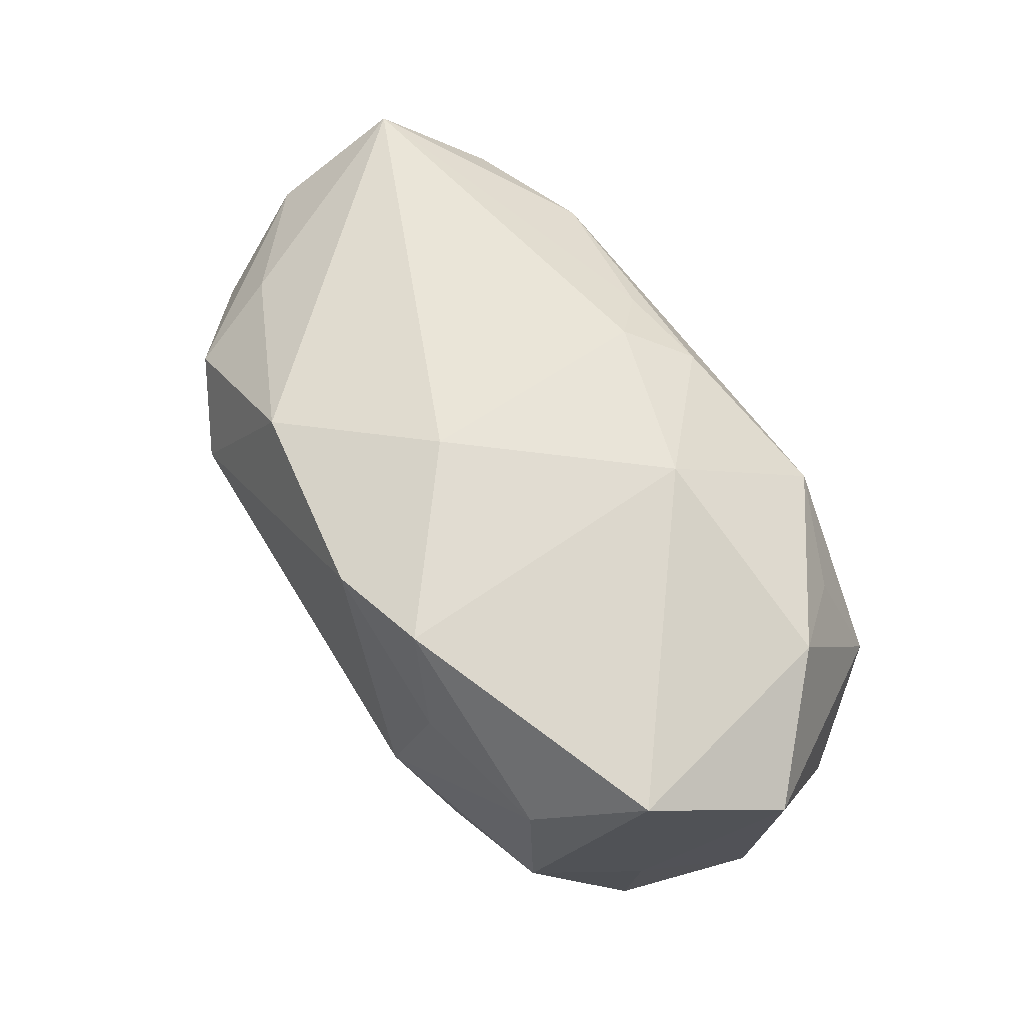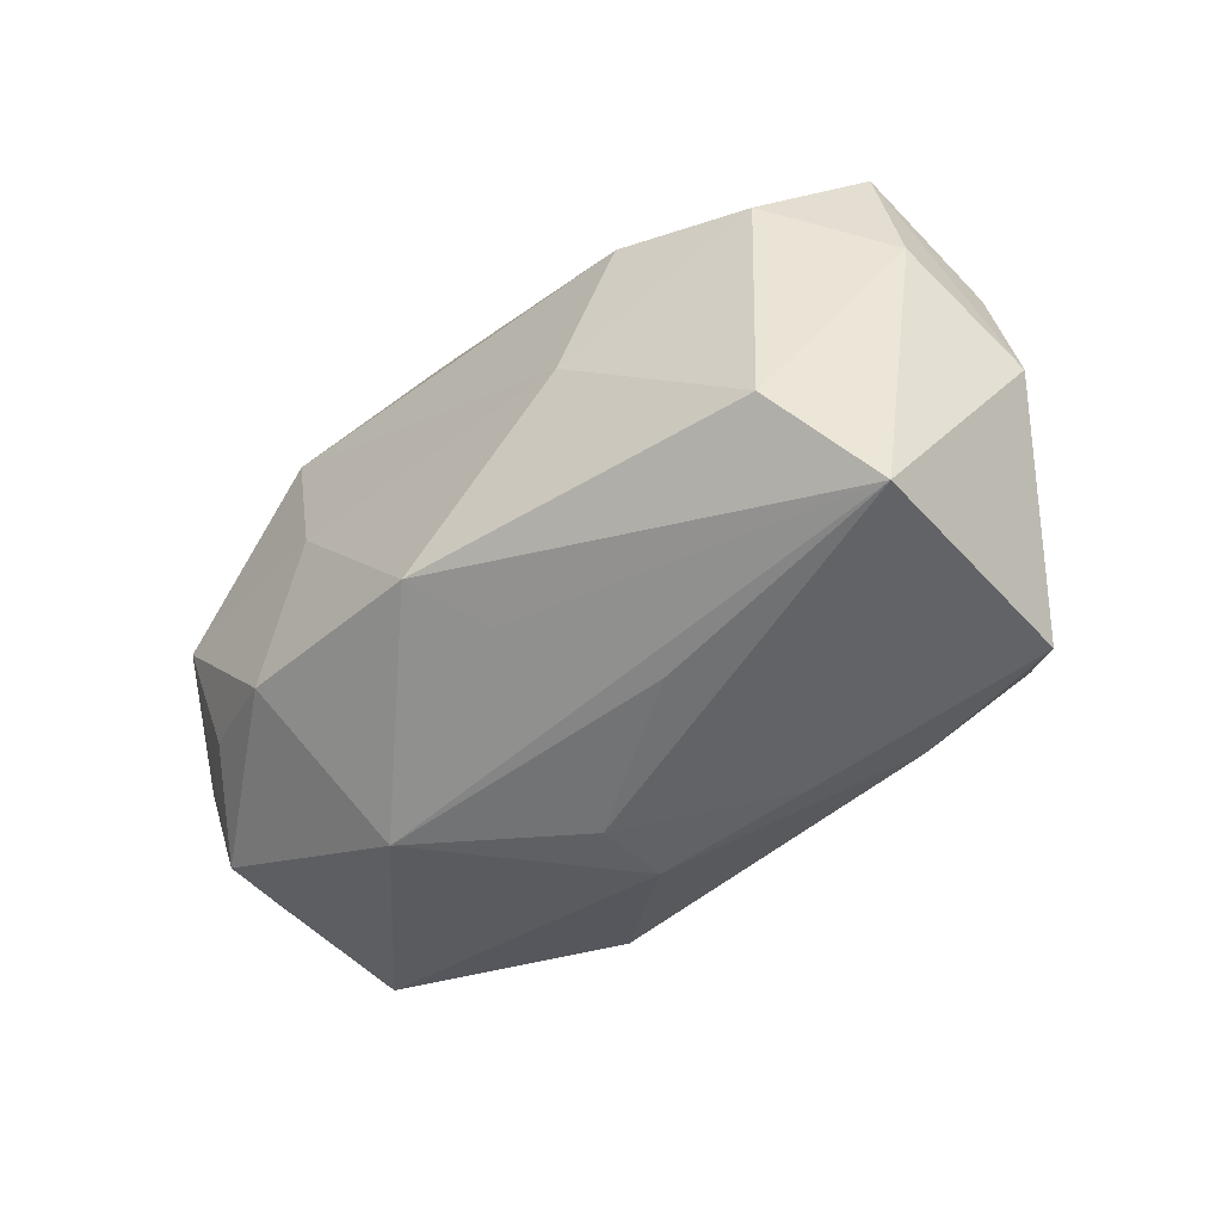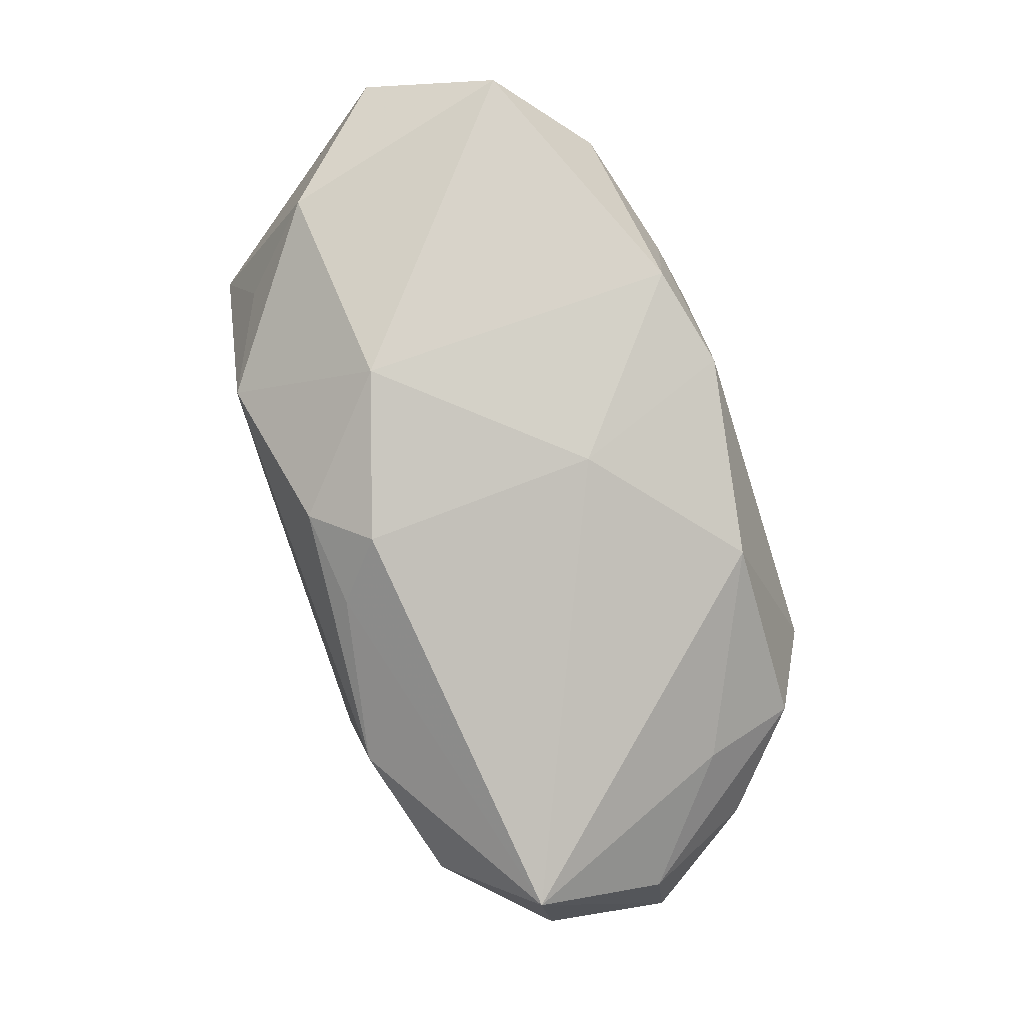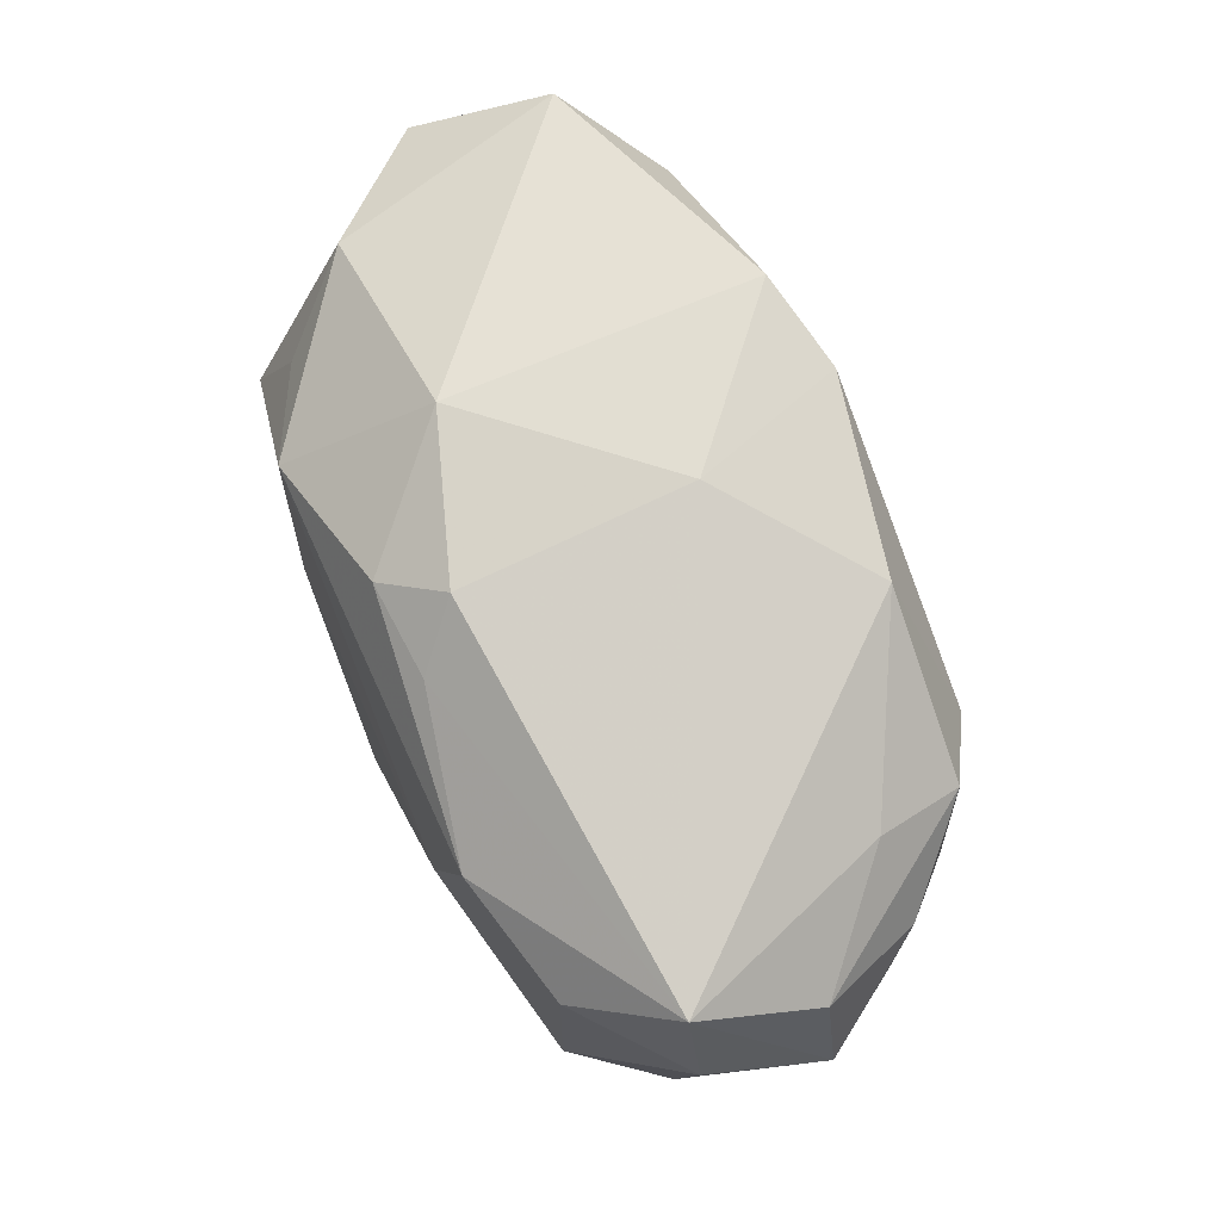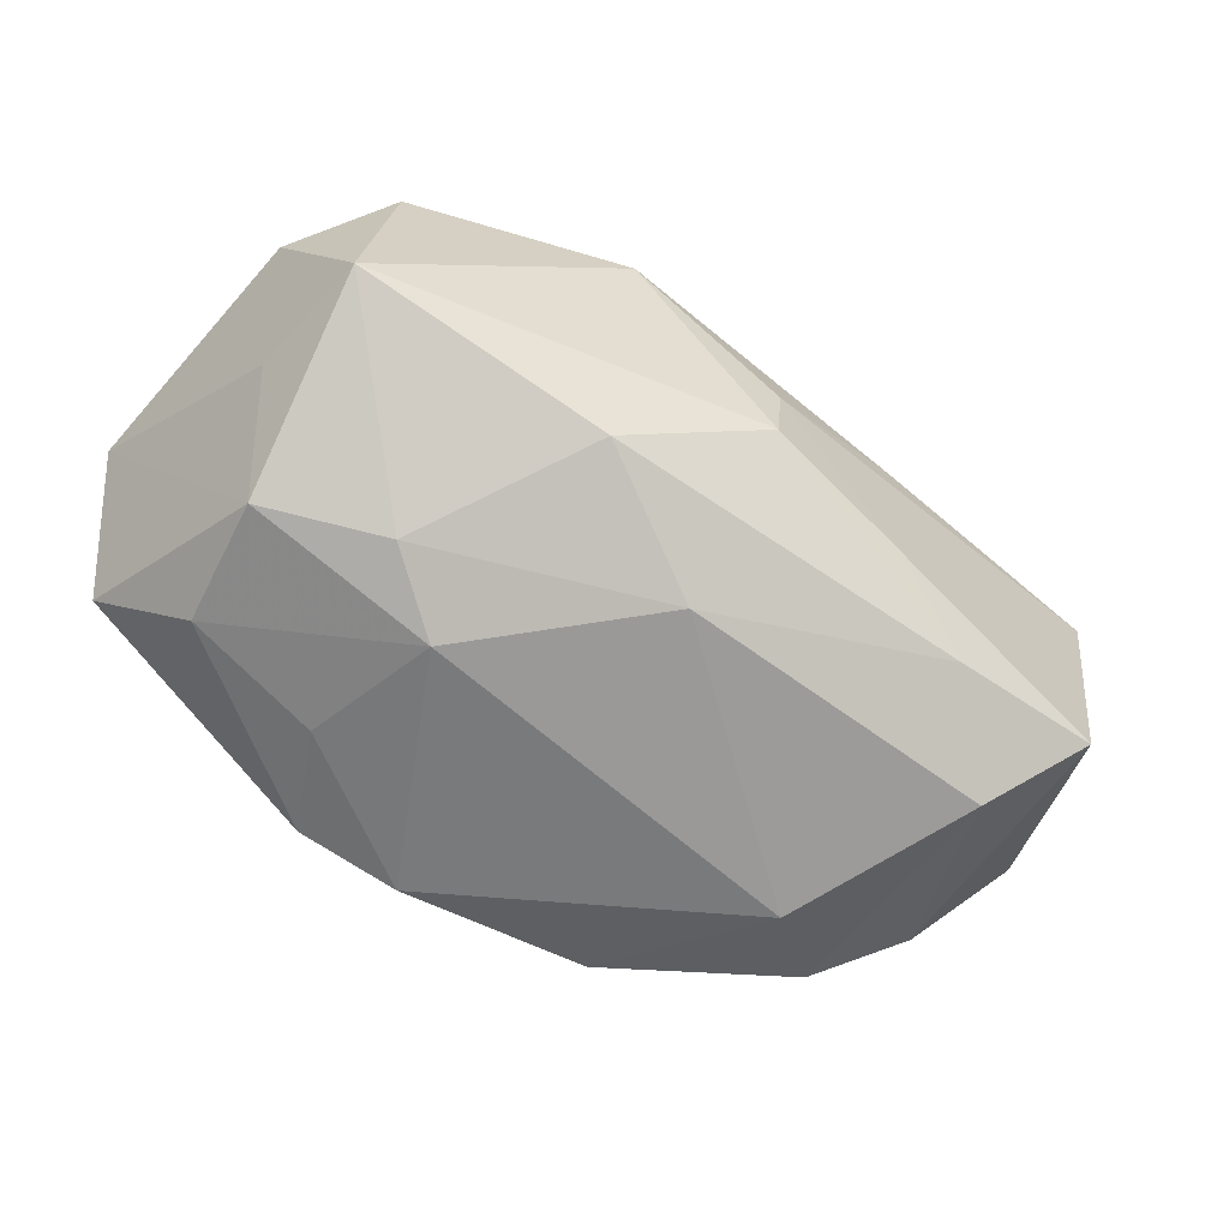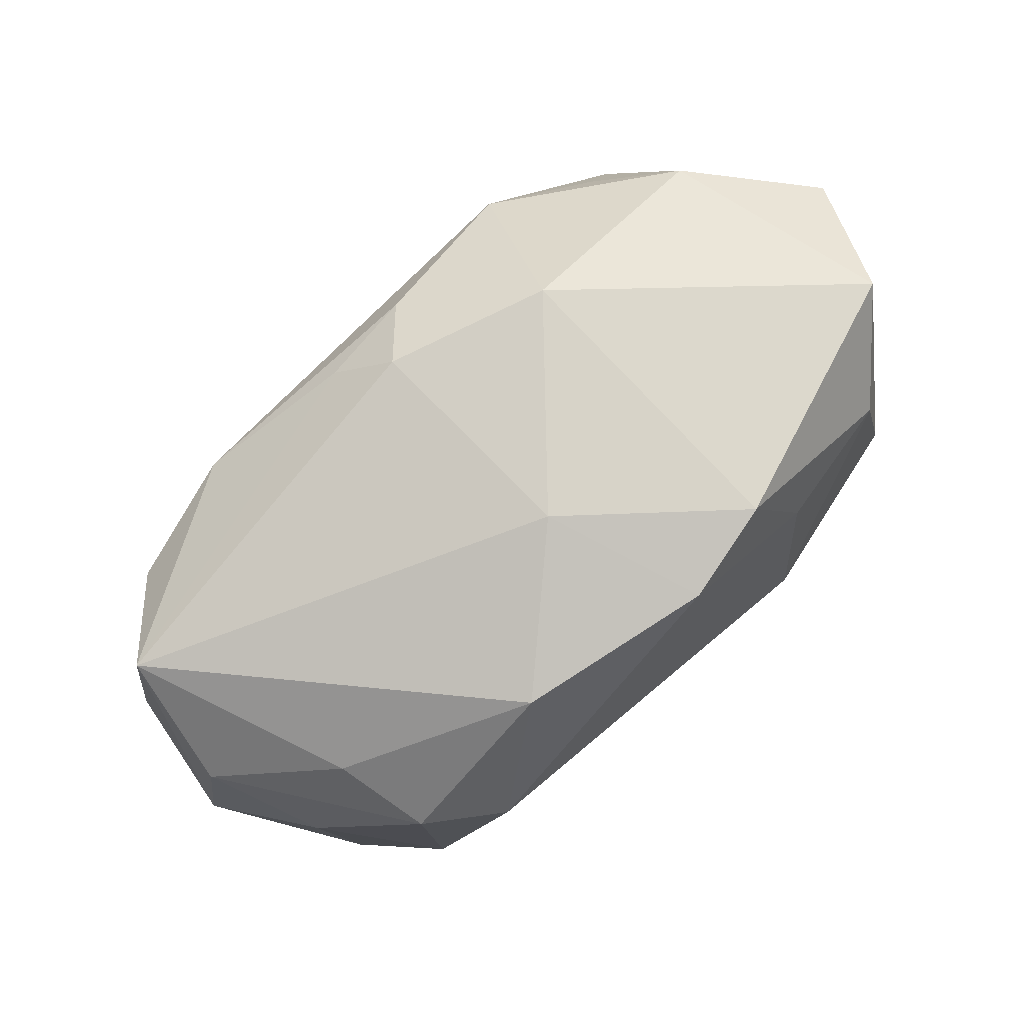
<metadata>
{"format":"obj","ext":"obj","renderer":"f3d","projection":"perspective","resolution":1024,"background":"white","views":[{"elev":69.3,"azim":-121.8,"up":"+Y"},{"elev":-49.7,"azim":45.1,"up":"+Y"},{"elev":79.8,"azim":73.6,"up":"+Y"},{"elev":68.0,"azim":69.1,"up":"+Y"},{"elev":-64.1,"azim":-38.7,"up":"+Z"},{"elev":76.7,"azim":140.0,"up":"+Y"}]}
</metadata>
<code>
v 0.01227 0.01749 -0.0163
v -0.01017 0.02139 0.008965
v 0.001895 0.02139 -0.005997
v 0.006728 0.01549 0.01622
v 0.01047 -0.02059 -0.009218
v 0.02467 -0.01187 -0.01854
v -0.01258 -0.01636 -0.01504
v 0.0113 -0.02083 0.005646
v 0.003823 -0.017 0.01461
v -0.0009183 0.0166 0.01724
v -0.01995 -0.002579 -0.01848
v 0.0296 0.007339 0.01488
v 0.01927 0.009711 0.01821
v -0.01087 4.395e-05 0.02098
v -0.02478 -0.008522 0.01678
v 0.01785 -0.01819 -0.01424
v 0.03039 -0.01862 -0.01258
v -0.03699 0.0137 0.00238
v -0.02258 0.0107 0.01685
v -0.027 0.001421 0.0192
v 0.03628 0.006795 -0.002487
v 0.0325 -0.01977 0.006851
v -0.03615 -0.007631 0.001654
v -0.02741 0.01676 0.01089
v -0.03344 -0.003707 0.01109
v -0.01392 0.001397 -0.02081
v 0.02727 0.01099 -0.00973
v -0.001657 -0.02168 -0.007136
v -0.001283 -0.02205 -0.001014
v 0.03215 0.002818 -0.01119
v 0.02844 -0.01372 0.01463
v -0.03239 -0.01316 -0.008178
v -0.03295 -0.002977 -0.007437
v -0.02895 0.002514 -0.01614
v 0.01464 -0.002021 0.0195
v 0.002982 0.0196 0.01267
v -0.01582 0.01323 -0.01797
v 0.0007751 -0.01415 0.02051
v -0.001621 -0.01123 -0.01936
v 0.0251 0.007636 -0.01719
v -0.01387 -0.02083 0.00801
v 0.03675 0.002537 0.007135
v -0.03038 -0.0134 0.01028
v -0.01137 0.02139 -0.01634
v 0.03504 0.01313 0.007678
v -0.01388 0.01244 0.02048
v -0.01599 -0.01174 0.02001
v 0.03816 -0.003369 -0.002927
v 0.0186 0.003143 -0.02081
v -0.003477 0.01971 -0.01854
v -0.02679 0.01275 -0.01517
v -0.03218 0.01953 -0.007894
f 48 22 17
f 9 22 38
f 38 41 9
f 9 41 22
f 29 22 8
f 8 41 29
f 22 41 8
f 18 23 25
f 25 23 43
f 32 41 43
f 43 23 32
f 38 22 31
f 5 22 29
f 5 17 22
f 47 15 43
f 47 41 38
f 43 41 47
f 15 47 20
f 43 15 20
f 20 25 43
f 18 25 20
f 3 45 1
f 1 50 3
f 3 50 44
f 42 22 48
f 48 45 42
f 42 31 22
f 12 31 42
f 42 45 12
f 28 5 29
f 29 41 28
f 41 32 28
f 48 17 30
f 1 45 27
f 27 40 1
f 6 30 17
f 40 30 6
f 18 20 24
f 13 10 46
f 4 10 13
f 13 45 4
f 12 45 13
f 14 47 38
f 46 20 14
f 14 20 47
f 37 50 26
f 26 51 37
f 44 50 37
f 37 51 44
f 34 51 26
f 45 3 36
f 4 45 36
f 36 10 4
f 21 30 40
f 40 27 21
f 21 27 45
f 21 45 48
f 48 30 21
f 40 6 49
f 1 40 49
f 49 50 1
f 26 50 49
f 49 39 26
f 6 39 49
f 18 24 52
f 44 51 52
f 52 34 18
f 51 34 52
f 19 20 46
f 46 24 19
f 19 24 20
f 35 31 12
f 12 13 35
f 38 31 35
f 35 14 38
f 35 13 46
f 46 14 35
f 18 34 33
f 33 34 32
f 33 23 18
f 33 32 23
f 7 28 32
f 2 36 3
f 2 3 44
f 44 52 2
f 2 52 24
f 10 36 2
f 46 10 2
f 2 24 46
f 5 28 16
f 28 7 16
f 17 5 16
f 16 6 17
f 16 39 6
f 16 7 39
f 26 39 11
f 39 7 11
f 11 34 26
f 32 34 11
f 11 7 32

</code>
